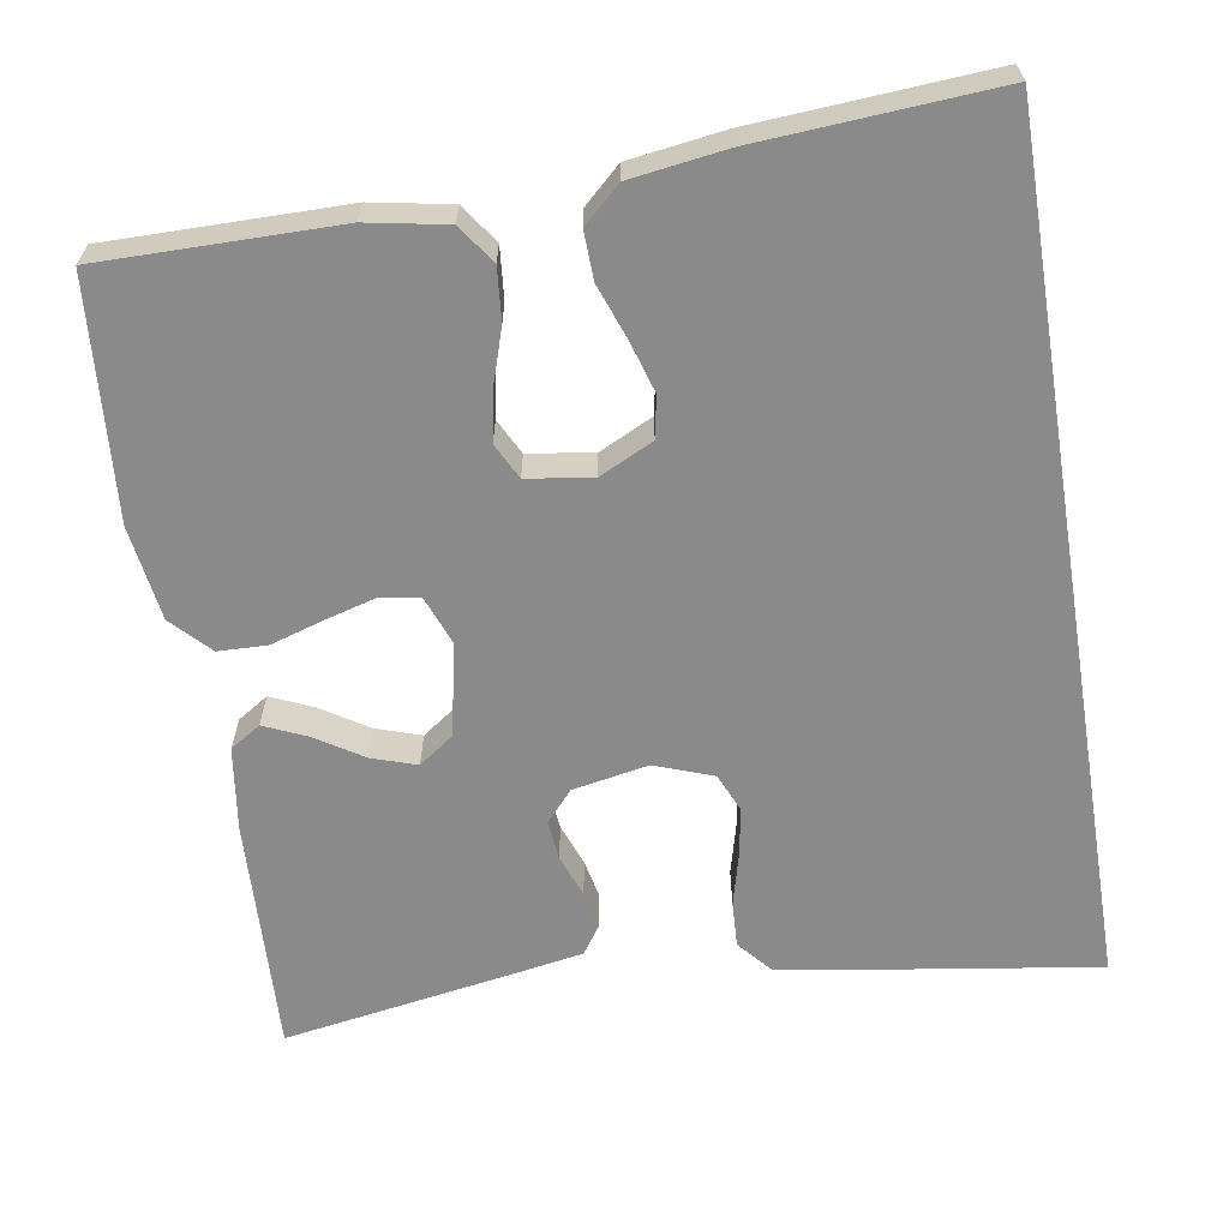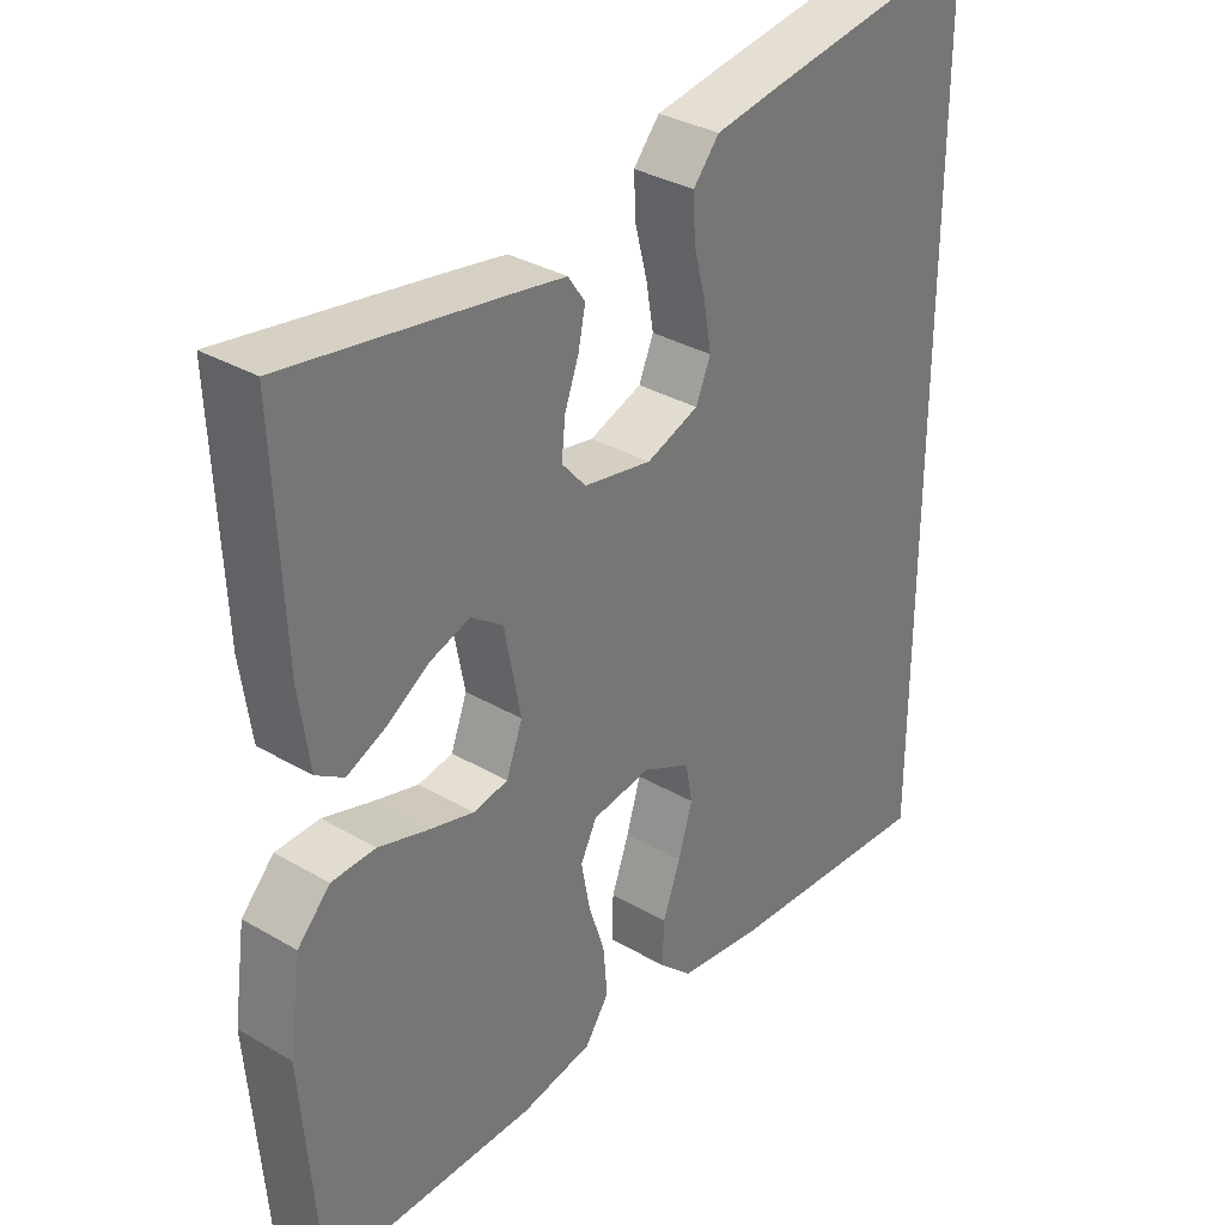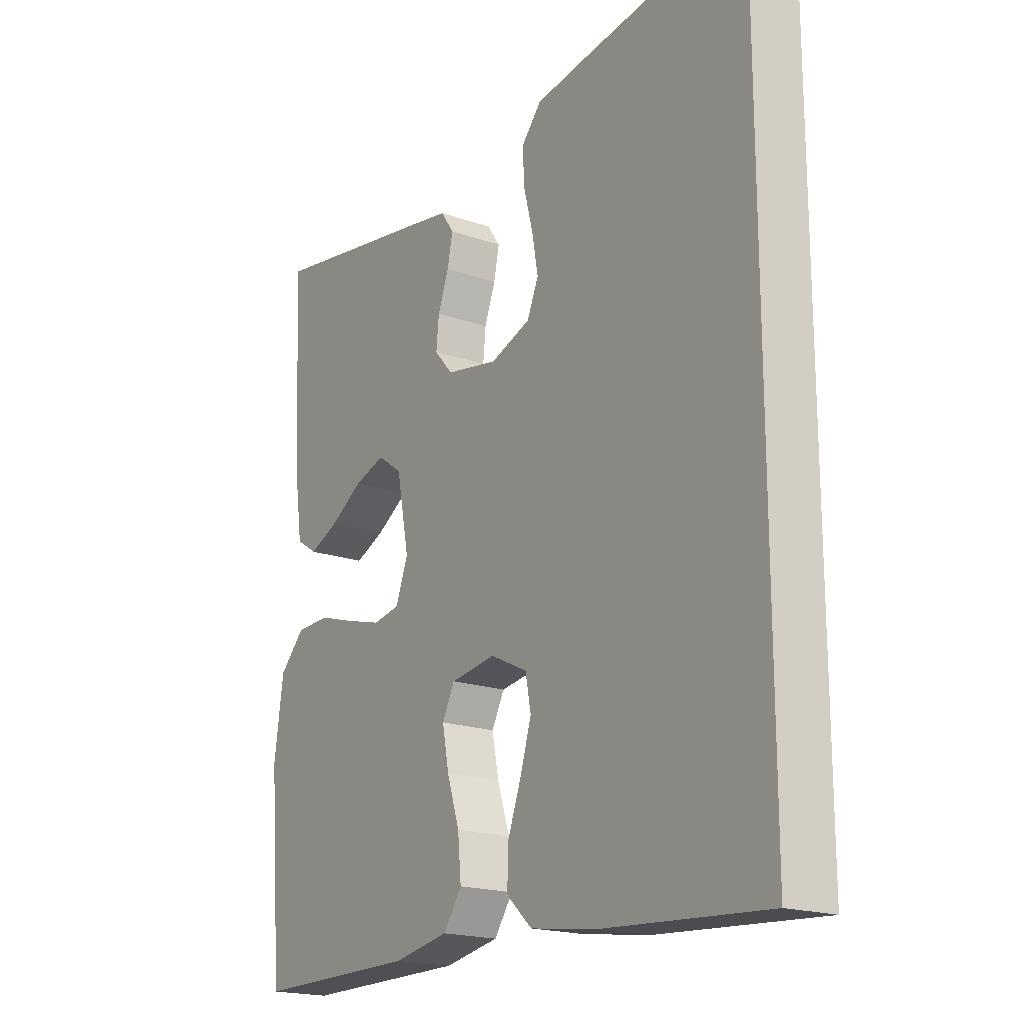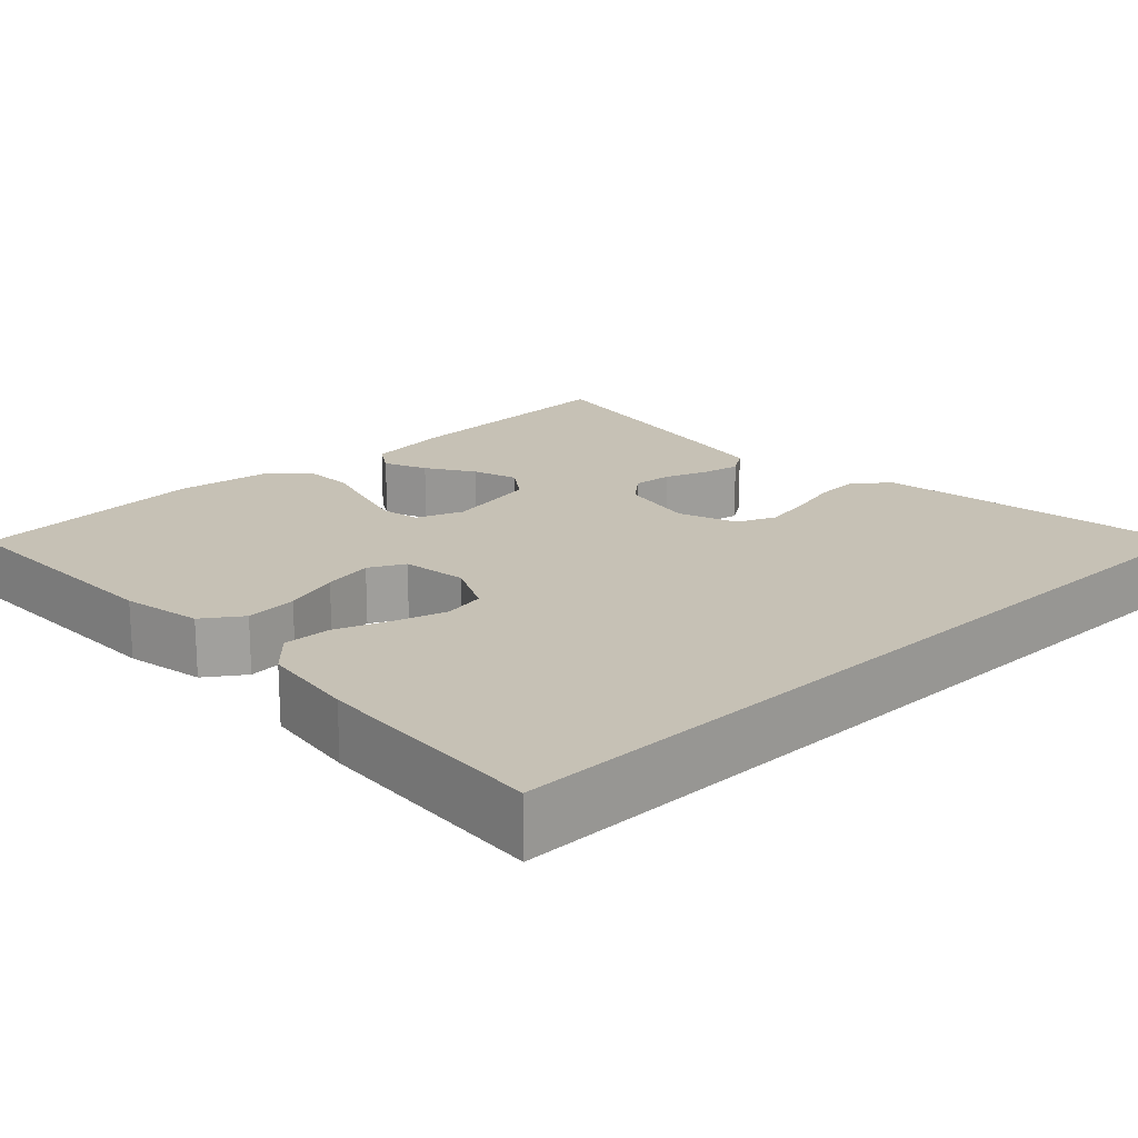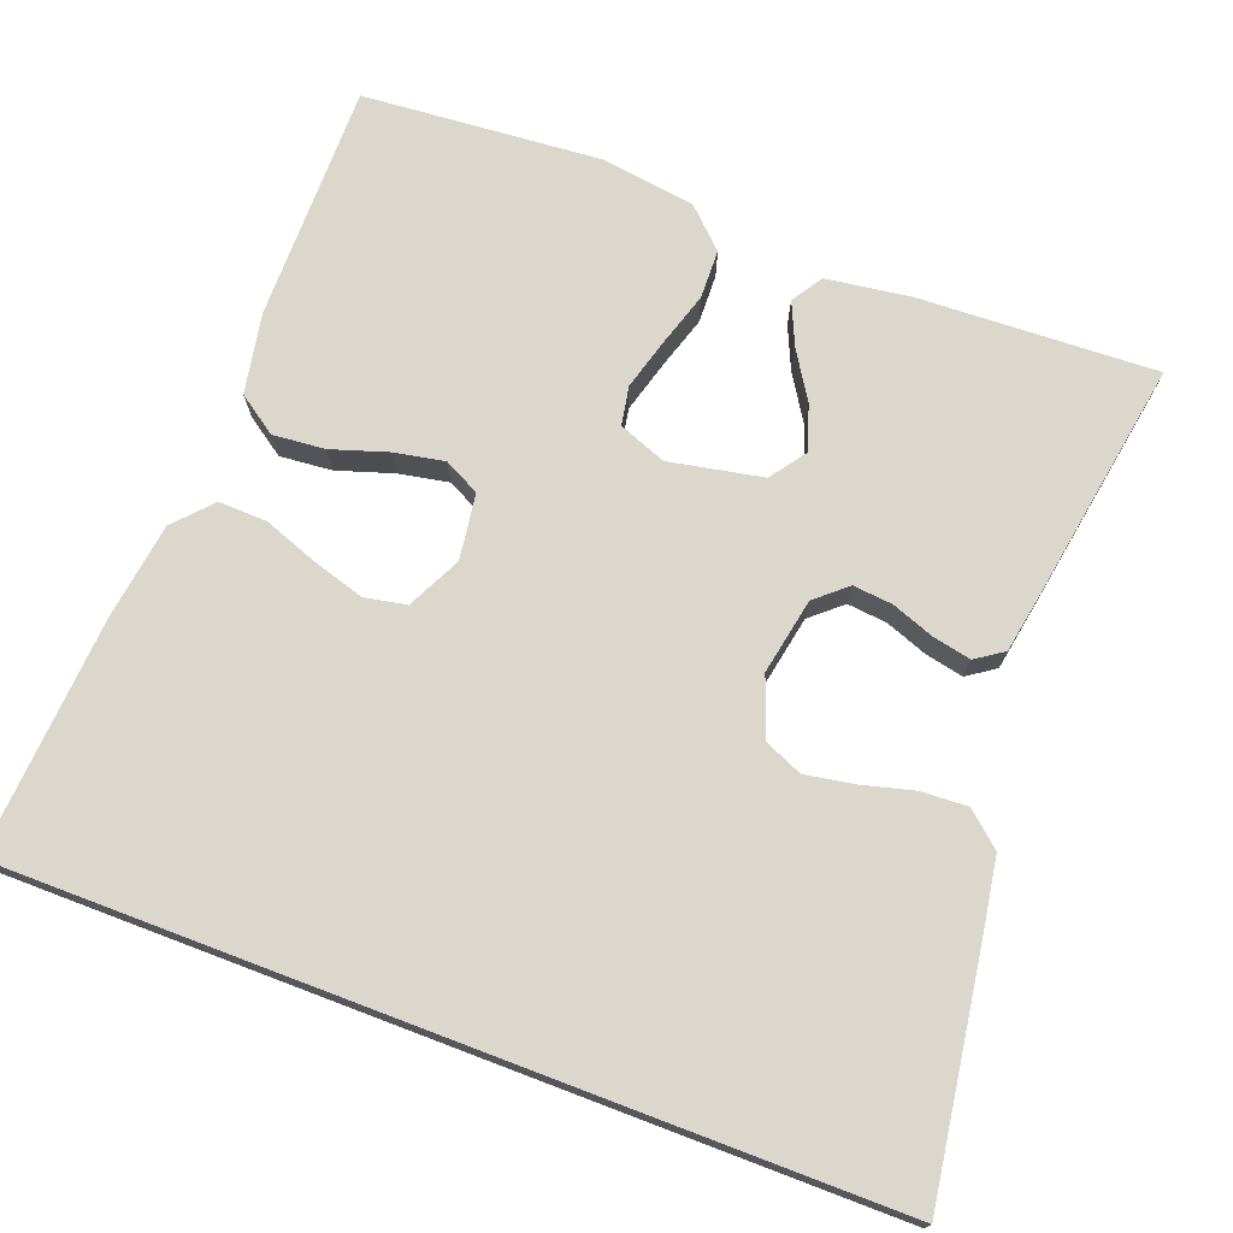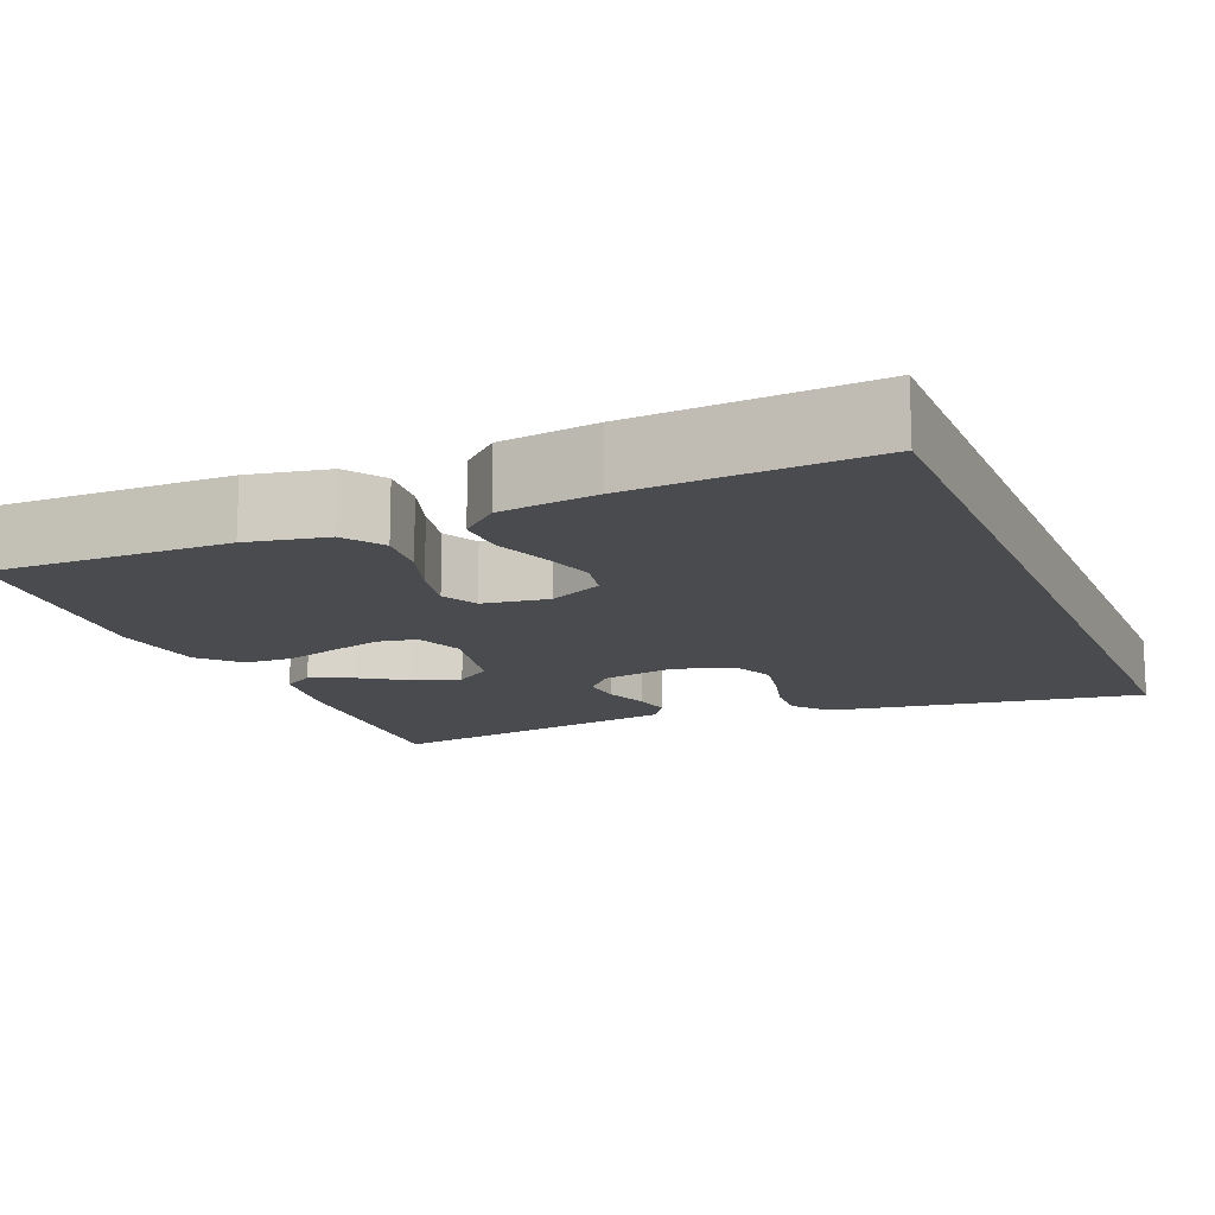
<metadata>
{"format":"obj","ext":"obj","renderer":"f3d","projection":"perspective","resolution":1024,"background":"white","views":[{"elev":-63.5,"azim":-170.7,"up":"+Y"},{"elev":33.4,"azim":128.6,"up":"+Z"},{"elev":-18.8,"azim":-123.7,"up":"+Z"},{"elev":18.7,"azim":-133.6,"up":"+Y"},{"elev":73.0,"azim":-69.2,"up":"+Y"},{"elev":-14.2,"azim":-157.7,"up":"+Y"}]}
</metadata>
<code>
v -0.5 0.07 0.558
v -0.2 0.07 0.513
v -0.101 0.07 0.497
v -0.064 0.07 0.454
v -0.067 0.07 0.396
v -0.084 0.07 0.331
v -0.095 0.07 0.269
v -0.074 0.07 0.22
v 0 0.07 0.193
v 0.096 0.07 0.211
v 0.13 0.07 0.25
v 0.125 0.07 0.3
v 0.105 0.07 0.354
v 0.095 0.07 0.402
v 0.119 0.07 0.437
v 0.2 0.07 0.451
v 0.5 0.07 0.5
v 0.487 0.07 0.2
v 0.472 0.07 0.094
v 0.433 0.07 0.069
v 0.379 0.07 0.093
v 0.319 0.07 0.131
v 0.262 0.07 0.15
v 0.217 0.07 0.118
v 0.194 0.07 0
v 0.217 0.07 -0.06
v 0.266 0.07 -0.069
v 0.331 0.07 -0.051
v 0.399 0.07 -0.03
v 0.461 0.07 -0.032
v 0.507 0.07 -0.08
v 0.524 0.07 -0.2
v 0.5 0.07 -0.5
v 0.2 0.07 -0.498
v 0.099 0.07 -0.479
v 0.065 0.07 -0.43
v 0.071 0.07 -0.364
v 0.094 0.07 -0.293
v 0.106 0.07 -0.23
v 0.083 0.07 -0.185
v 0 0.07 -0.173
v -0.068 0.07 -0.206
v -0.078 0.07 -0.259
v -0.058 0.07 -0.325
v -0.033 0.07 -0.393
v -0.031 0.07 -0.454
v -0.078 0.07 -0.497
v -0.2 0.07 -0.514
v -0.5 0.07 -0.534
v -0.5 0 0.558
v -0.2 0 0.513
v -0.101 0 0.497
v -0.064 0 0.454
v -0.067 0 0.396
v -0.084 0 0.331
v -0.095 0 0.269
v -0.074 0 0.22
v 0 0 0.193
v 0.096 0 0.211
v 0.13 0 0.25
v 0.125 0 0.3
v 0.105 0 0.354
v 0.095 0 0.402
v 0.119 0 0.437
v 0.2 0 0.451
v 0.5 0 0.5
v 0.487 0 0.2
v 0.472 0 0.094
v 0.433 0 0.069
v 0.379 0 0.093
v 0.319 0 0.131
v 0.262 0 0.15
v 0.217 0 0.118
v 0.194 0 0
v 0.217 0 -0.06
v 0.266 0 -0.069
v 0.331 0 -0.051
v 0.399 0 -0.03
v 0.461 0 -0.032
v 0.507 0 -0.08
v 0.524 0 -0.2
v 0.5 0 -0.5
v 0.2 0 -0.498
v 0.099 0 -0.479
v 0.065 0 -0.43
v 0.071 0 -0.364
v 0.094 0 -0.293
v 0.106 0 -0.23
v 0.083 0 -0.185
v 0 0 -0.173
v -0.068 0 -0.206
v -0.078 0 -0.259
v -0.058 0 -0.325
v -0.033 0 -0.393
v -0.031 0 -0.454
v -0.078 0 -0.497
v -0.2 0 -0.514
v -0.5 0 -0.534
f 44 45 46 47
f 43 44 47 48
f 42 43 48 49
f 35 36 37 38
f 35 38 39
f 34 35 39
f 33 34 39
f 32 33 39 40
f 28 29 30 31
f 27 28 31 32
f 26 27 32 40
f 19 20 21 22
f 19 22 23
f 18 19 23
f 17 18 23
f 16 17 23 24
f 12 13 14 15
f 11 12 15 16
f 3 4 5 6
f 3 6 7
f 2 3 7
f 42 49 1 2
f 41 42 2 7
f 25 26 40 41
f 11 16 24 25
f 10 11 25 41
f 9 10 41
f 8 9 41
f 7 8 41
f 96 95 94 93
f 97 96 93 92
f 98 97 92 91
f 87 86 85 84
f 88 87 84
f 88 84 83
f 88 83 82
f 89 88 82 81
f 80 79 78 77
f 81 80 77 76
f 89 81 76 75
f 71 70 69 68
f 72 71 68
f 72 68 67
f 72 67 66
f 73 72 66 65
f 64 63 62 61
f 65 64 61 60
f 55 54 53 52
f 56 55 52
f 56 52 51
f 51 50 98 91
f 56 51 91 90
f 90 89 75 74
f 74 73 65 60
f 90 74 60 59
f 90 59 58
f 90 58 57
f 90 57 56
f 1 50 51 2
f 2 51 52 3
f 3 52 53 4
f 4 53 54 5
f 5 54 55 6
f 6 55 56 7
f 7 56 57 8
f 8 57 58 9
f 9 58 59 10
f 10 59 60 11
f 11 60 61 12
f 12 61 62 13
f 13 62 63 14
f 14 63 64 15
f 15 64 65 16
f 16 65 66 17
f 17 66 67 18
f 18 67 68 19
f 19 68 69 20
f 20 69 70 21
f 21 70 71 22
f 22 71 72 23
f 23 72 73 24
f 24 73 74 25
f 25 74 75 26
f 26 75 76 27
f 27 76 77 28
f 28 77 78 29
f 29 78 79 30
f 30 79 80 31
f 31 80 81 32
f 32 81 82 33
f 33 82 83 34
f 34 83 84 35
f 35 84 85 36
f 36 85 86 37
f 37 86 87 38
f 38 87 88 39
f 39 88 89 40
f 40 89 90 41
f 41 90 91 42
f 42 91 92 43
f 43 92 93 44
f 44 93 94 45
f 45 94 95 46
f 46 95 96 47
f 47 96 97 48
f 48 97 98 49
f 49 98 50 1

</code>
